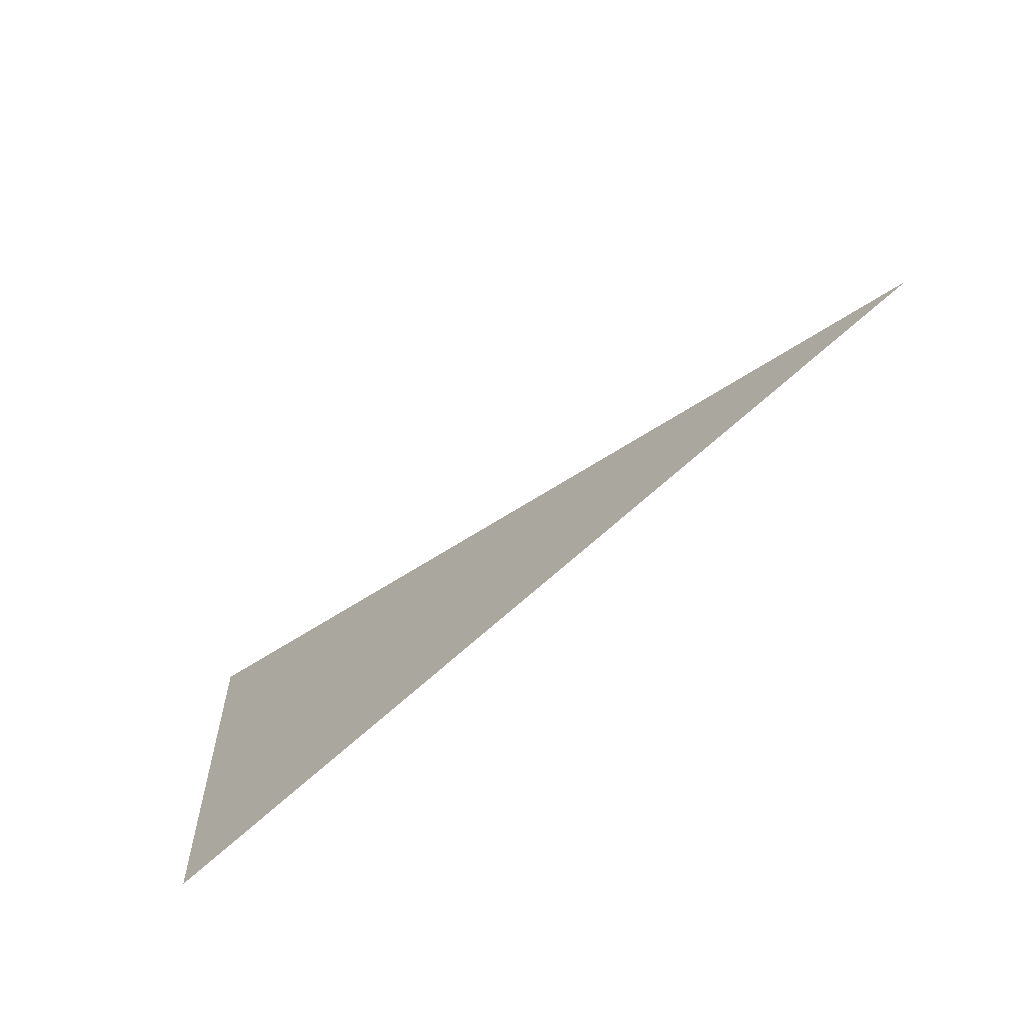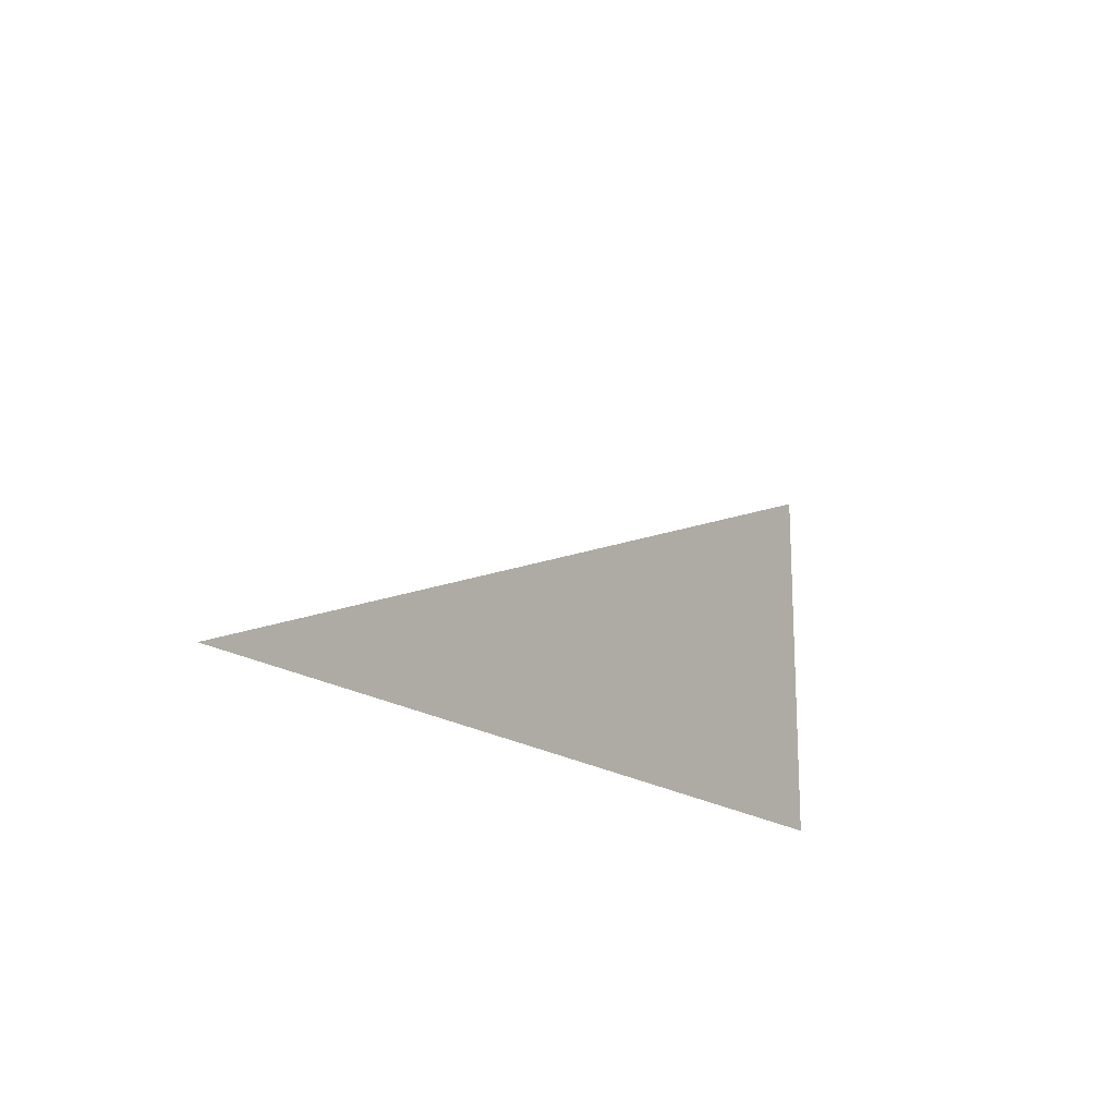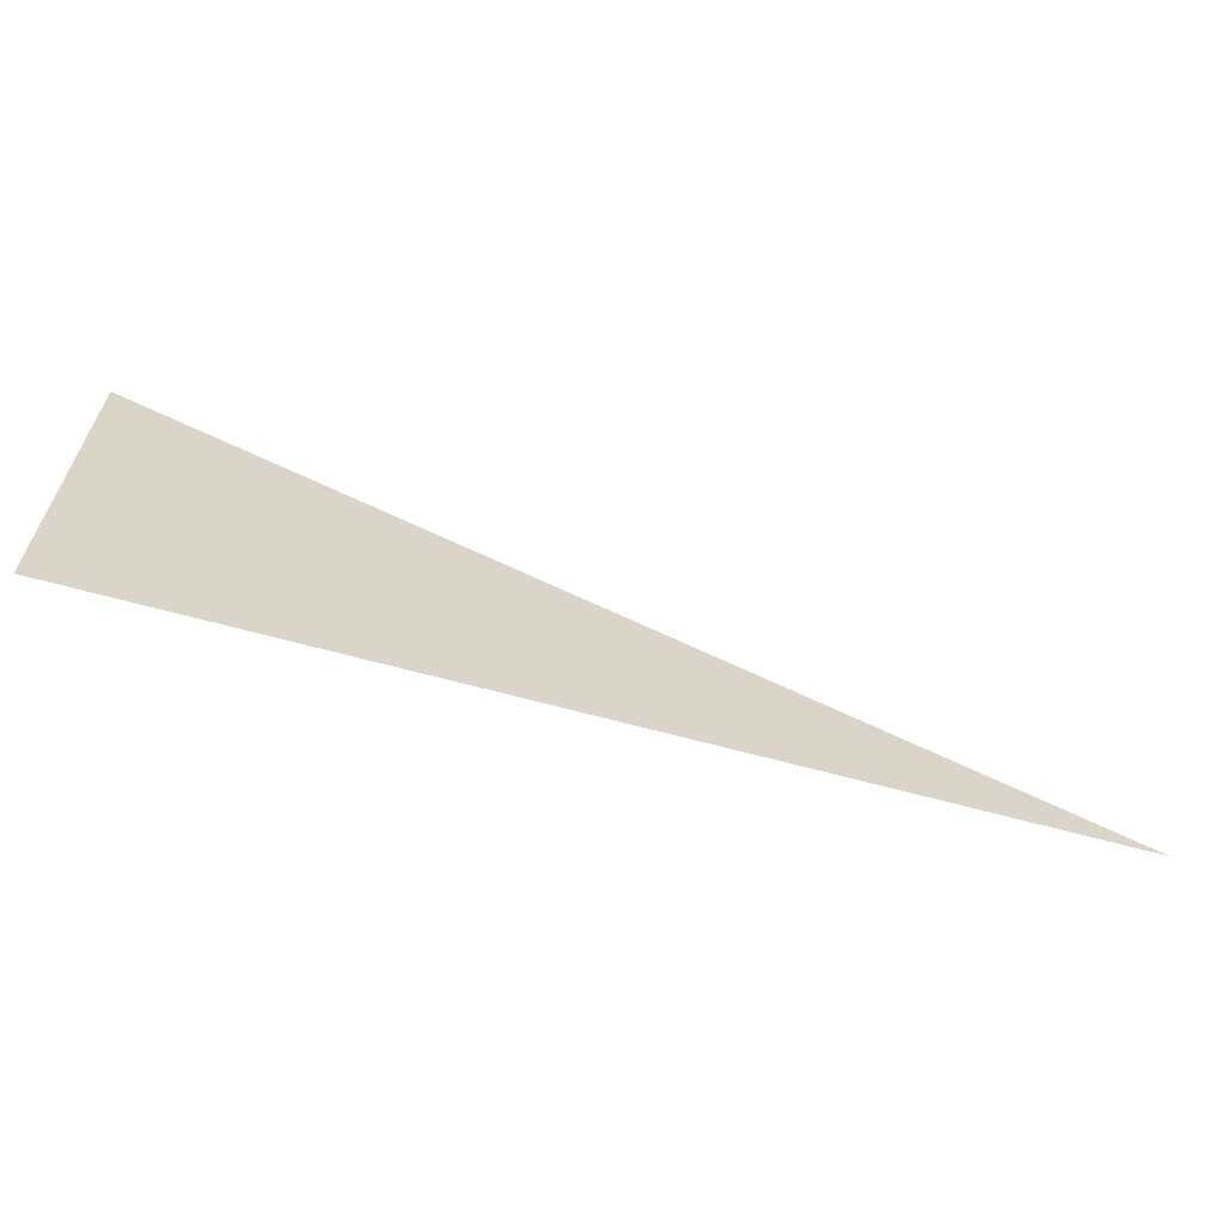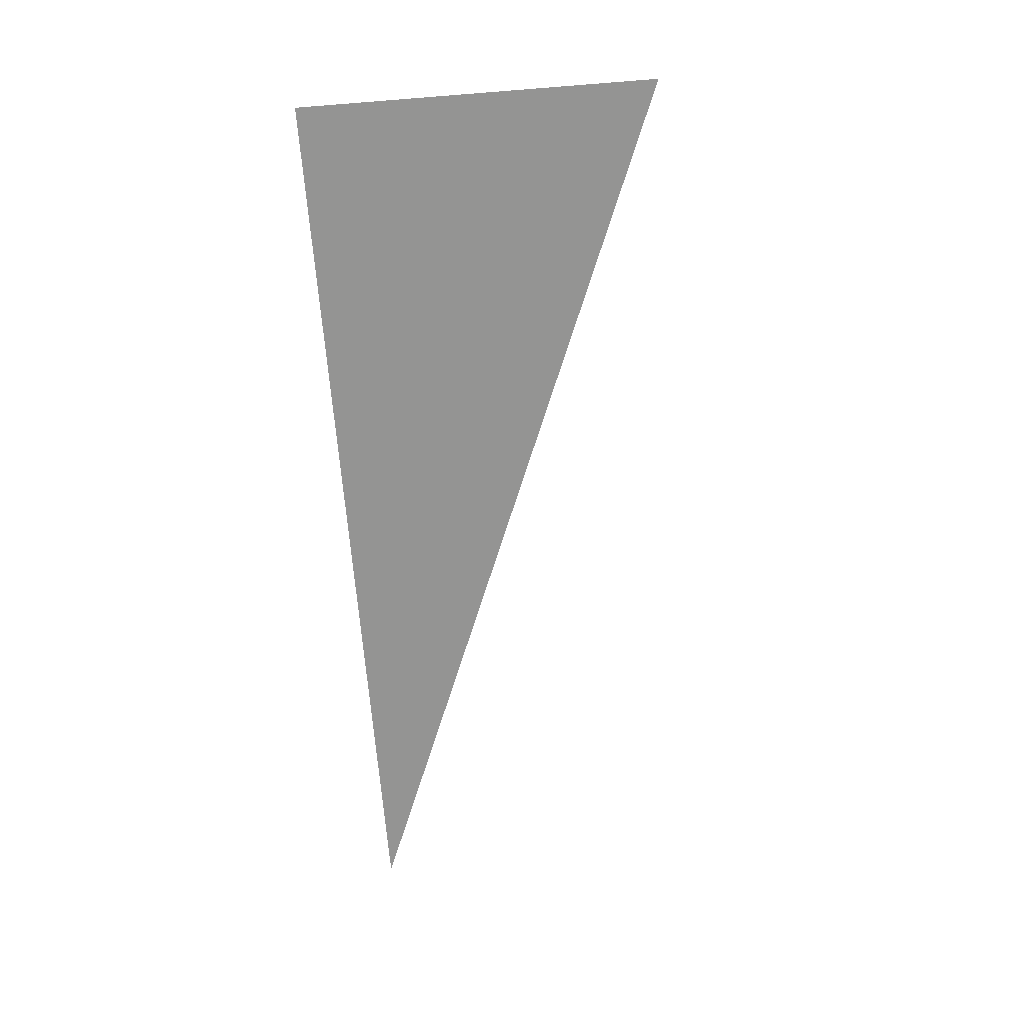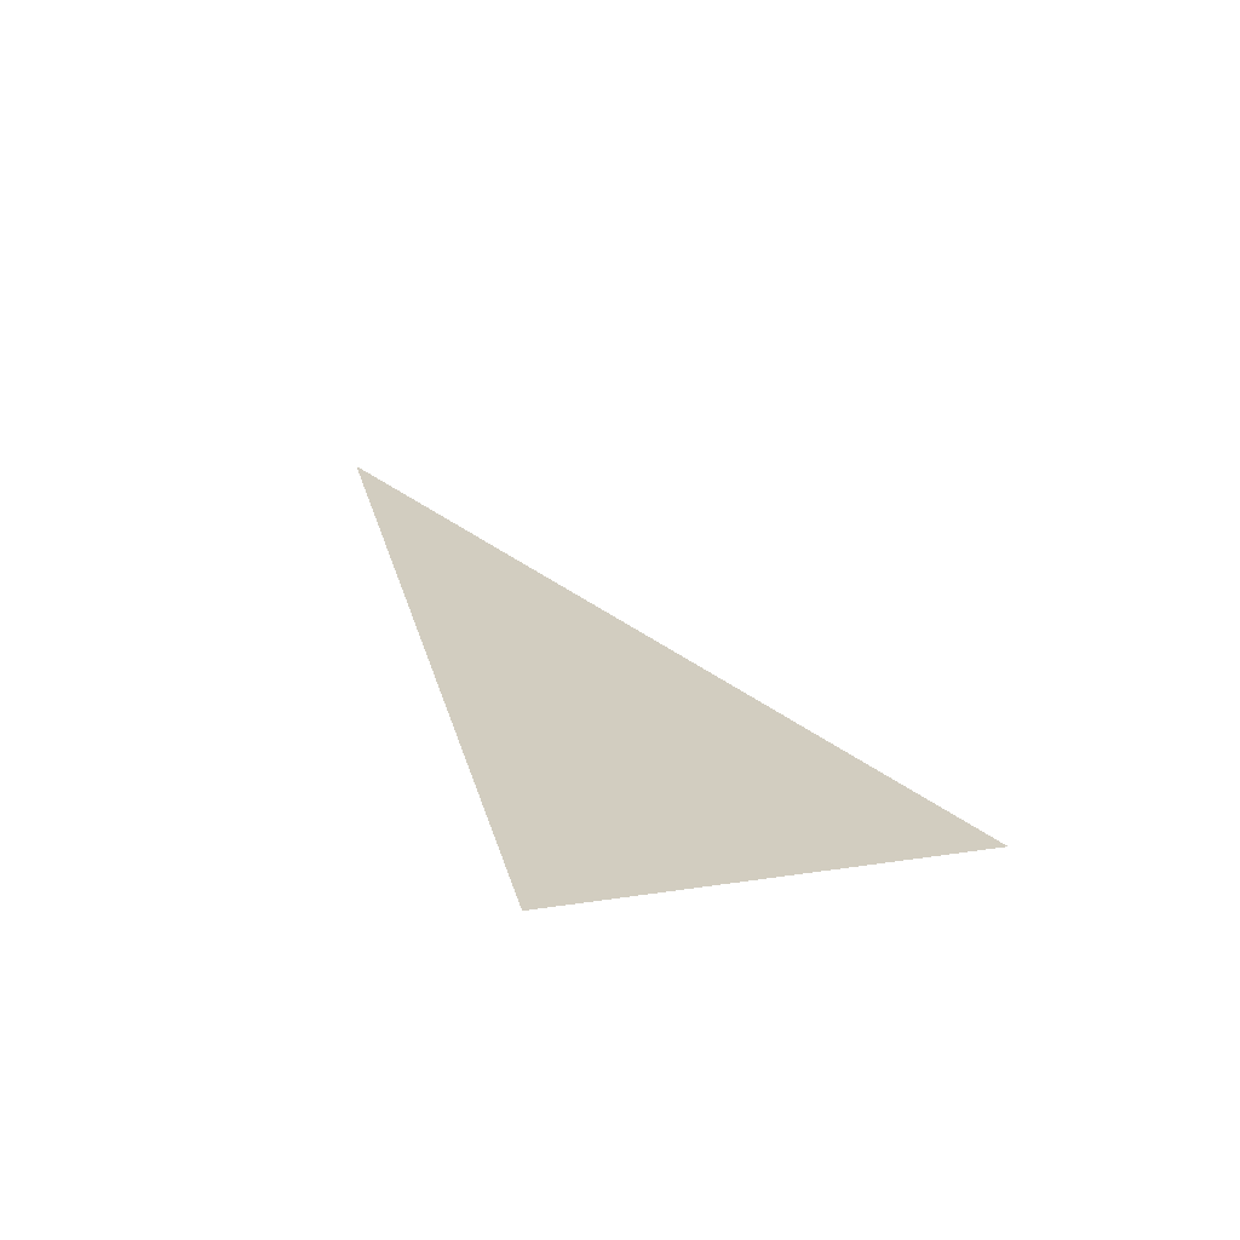
<metadata>
{"format":"obj","ext":"obj","renderer":"f3d","projection":"perspective","resolution":1024,"background":"white","views":[{"elev":-60.9,"azim":-135.5,"up":"+Y"},{"elev":-17.6,"azim":-55.8,"up":"+Y"},{"elev":-63.1,"azim":164.3,"up":"+Y"},{"elev":-67.0,"azim":94.5,"up":"+Z"},{"elev":24.7,"azim":76.2,"up":"+Z"}]}
</metadata>
<code>
v 5213 147.2 -1507
v 5245 160 -1507
v 5245 147.2 -1507
v 5213 147.2 -1507
v 5245 147.2 -1507
v 5213 147.2 -1507
f 1 2 3
f 4 5 6

</code>
